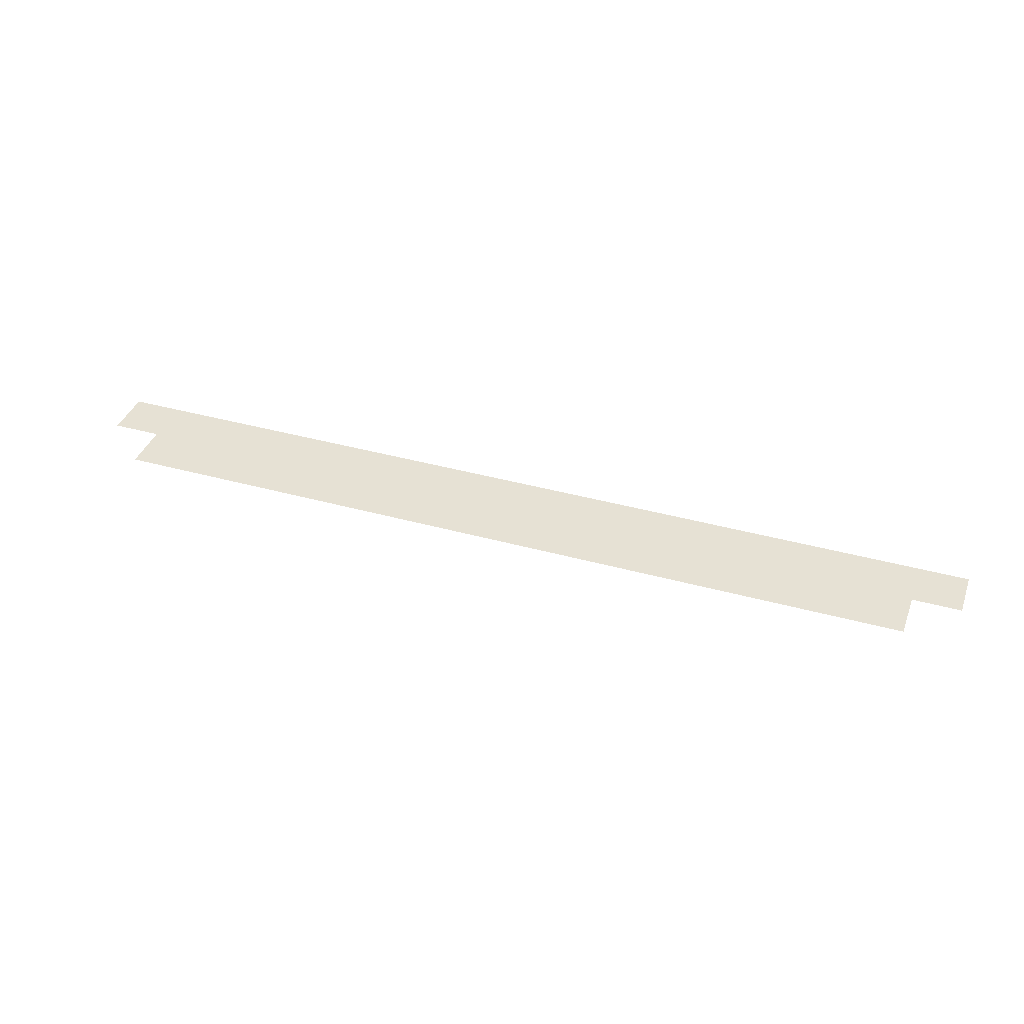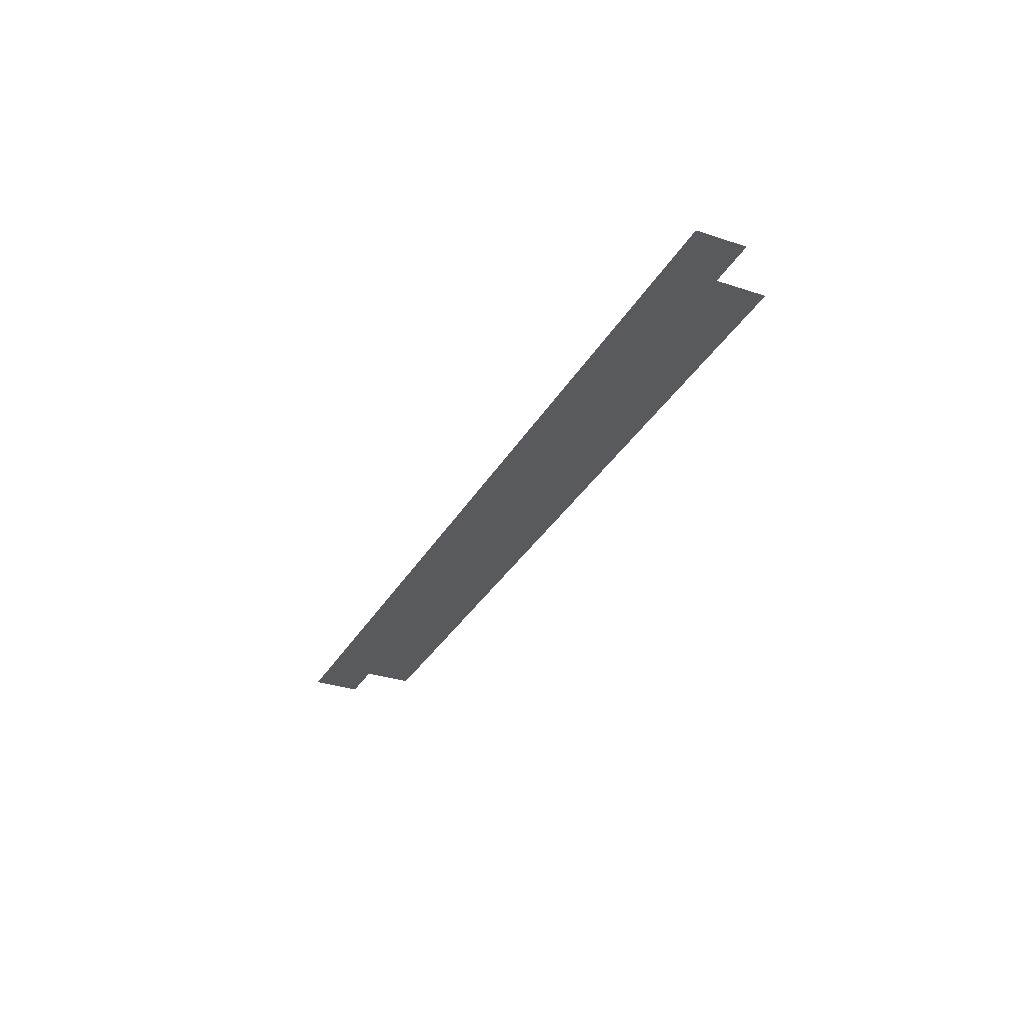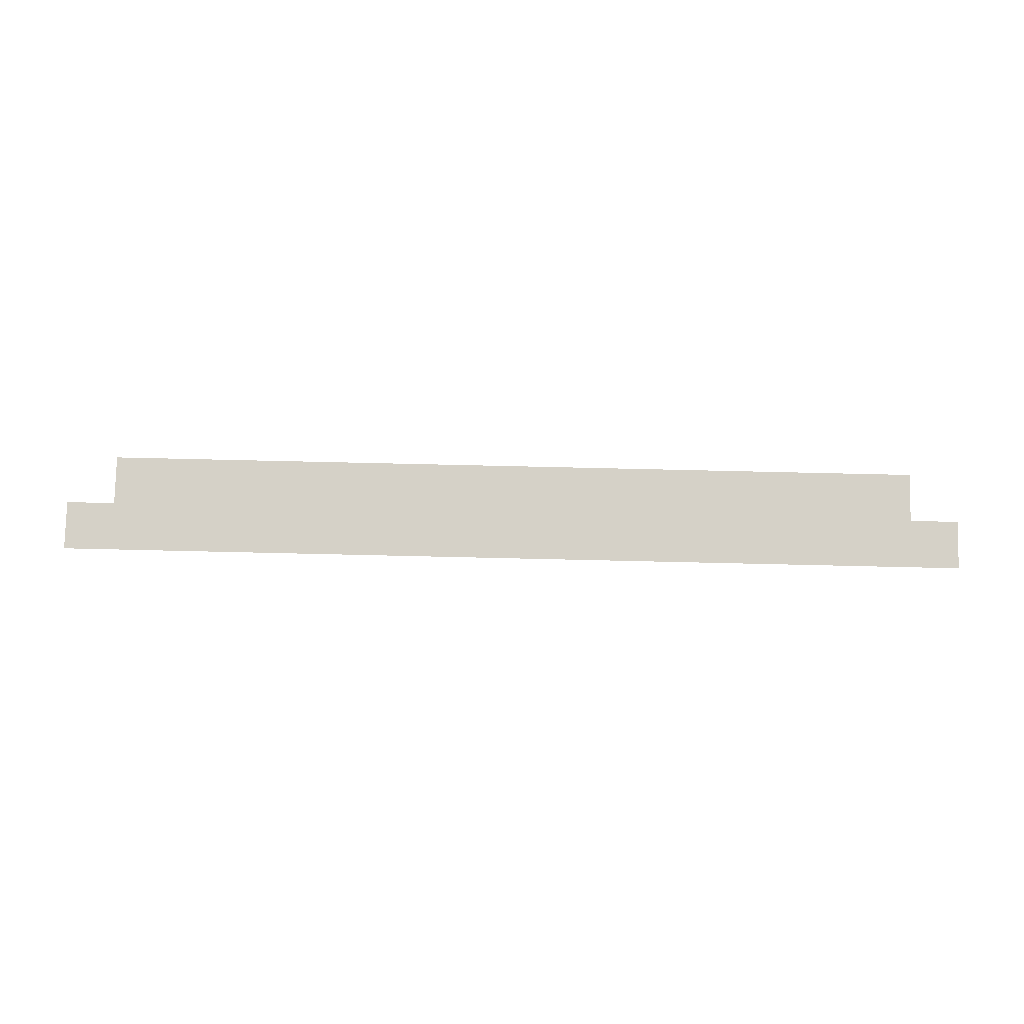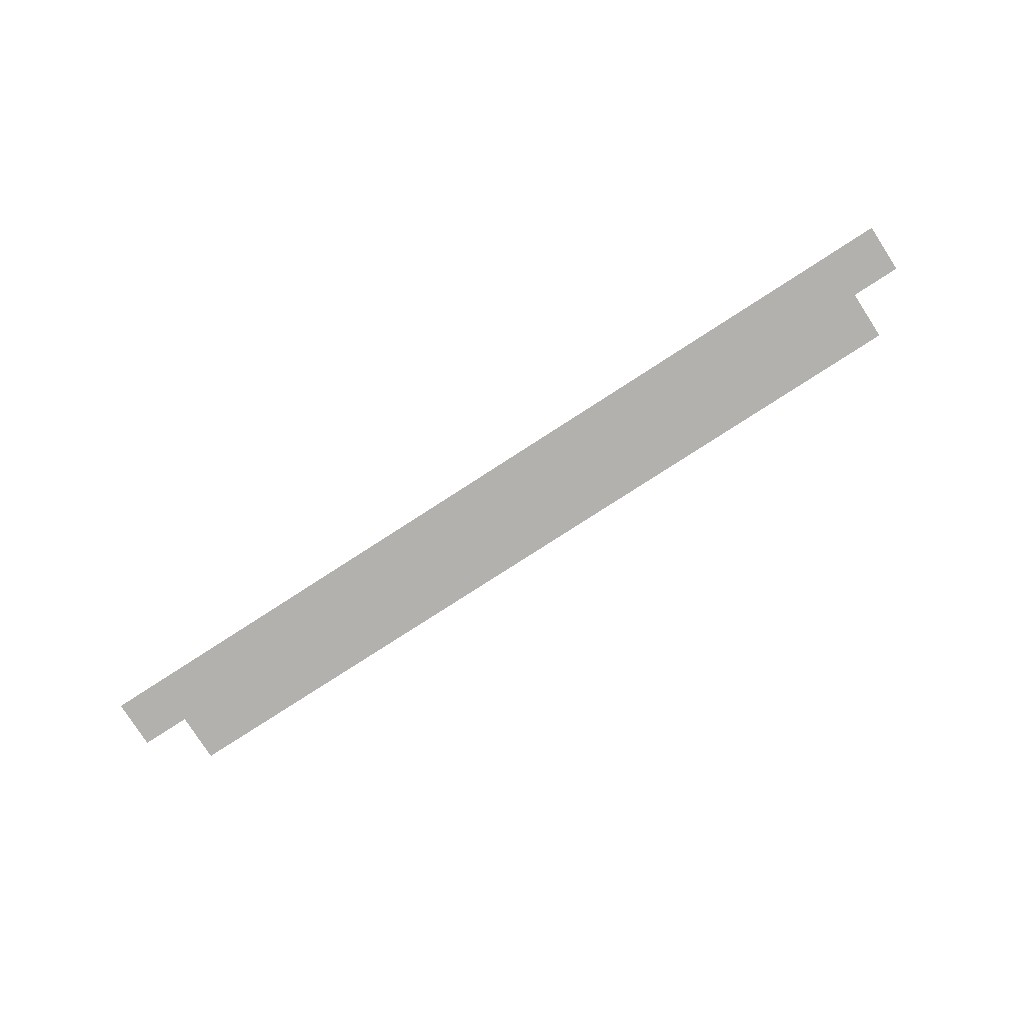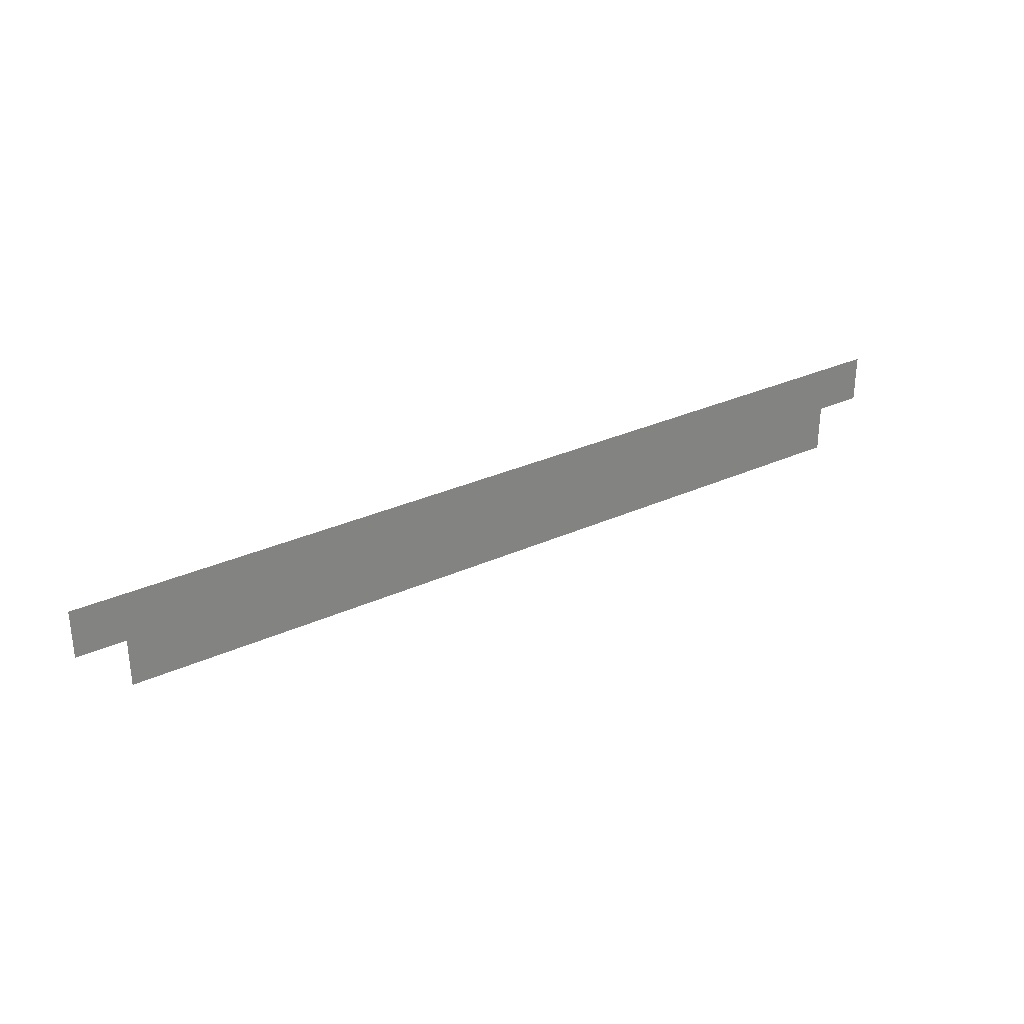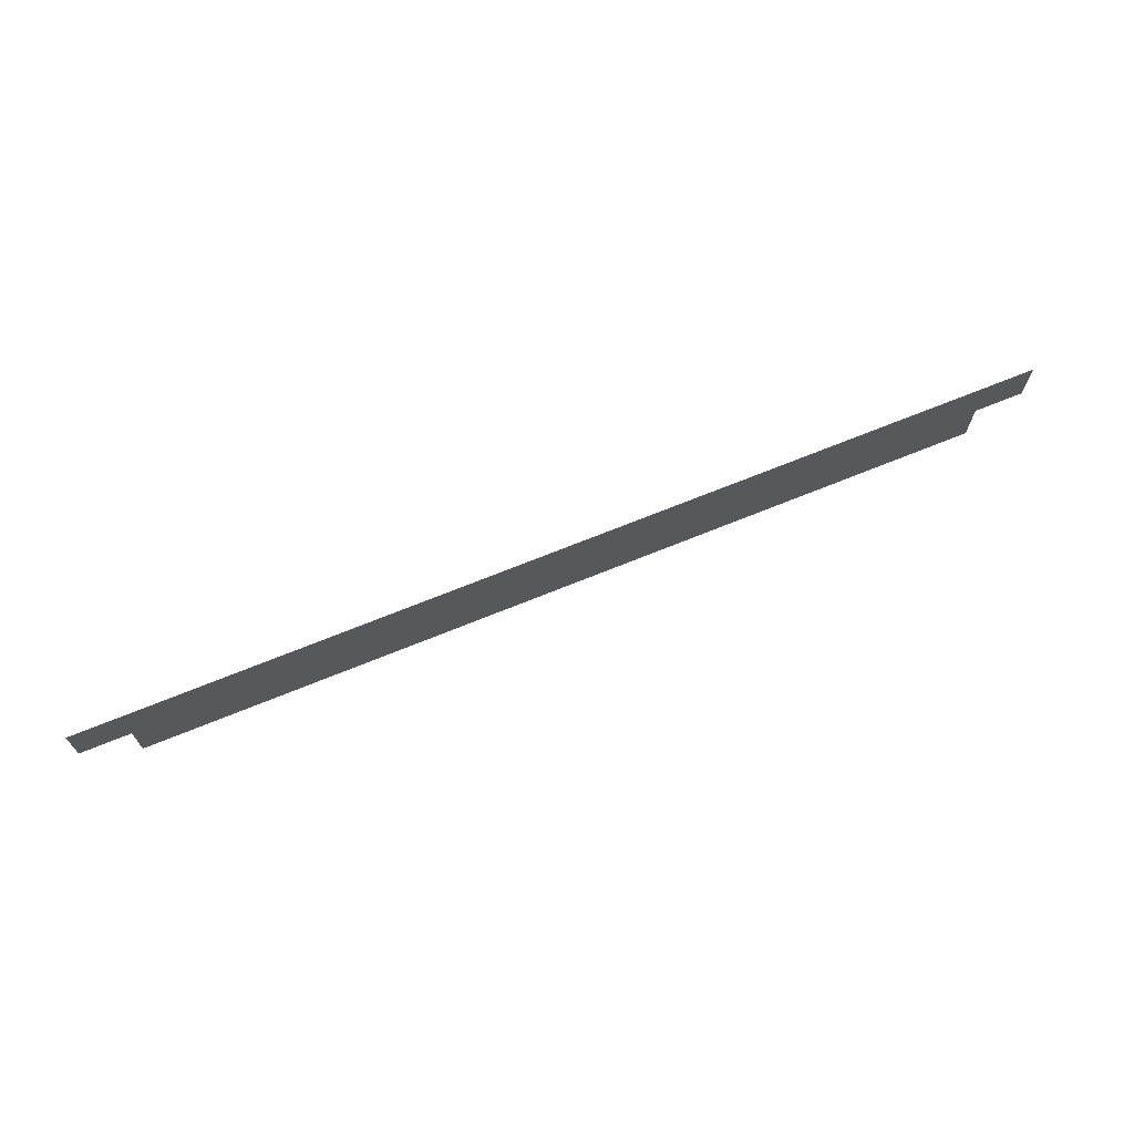
<metadata>
{"format":"obj","ext":"obj","renderer":"f3d","projection":"perspective","resolution":1024,"background":"white","views":[{"elev":39.0,"azim":19.2,"up":"+Z"},{"elev":-31.8,"azim":-115.0,"up":"+Z"},{"elev":79.4,"azim":-178.7,"up":"+Z"},{"elev":-79.2,"azim":-147.2,"up":"+Z"},{"elev":30.3,"azim":146.5,"up":"+Y"},{"elev":68.7,"azim":-22.3,"up":"+Y"}]}
</metadata>
<code>
v -400 -752 0
v -416 -752 0
v -416 -736 0
v -400 -736 0
v -432 -752 0
v -432 -736 0
v -448 -752 0
v -448 -736 0
v -464 -752 0
v -464 -736 0
v -480 -752 0
v -480 -736 0
v -496 -752 0
v -496 -736 0
v -512 -752 0
v -512 -736 0
v -528 -752 0
v -528 -736 0
v -544 -752 0
v -544 -736 0
v -560 -752 0
v -560 -736 0
v -576 -752 0
v -576 -736 0
v -592 -752 0
v -592 -736 0
v -608 -752 0
v -608 -736 0
v -624 -752 0
v -624 -736 0
v -640 -752 0
v -640 -736 0
v -656 -752 0
v -656 -736 0
v -672 -752 0
v -672 -736 0
v -688 -752 0
v -688 -736 0
v -704 -752 0
v -704 -736 0
v -416 -768 0
v -432 -768 0
v -448 -768 0
v -464 -768 0
v -480 -768 0
v -496 -768 0
v -512 -768 0
v -528 -768 0
v -544 -768 0
v -560 -768 0
v -576 -768 0
v -592 -768 0
v -608 -768 0
v -624 -768 0
v -640 -768 0
v -656 -768 0
v -672 -768 0
v -688 -768 0
g mesh_0001
f 1 2 3 4
f 2 5 6 3
f 5 7 8 6
f 7 9 10 8
f 9 11 12 10
f 11 13 14 12
f 13 15 16 14
f 15 17 18 16
f 17 19 20 18
f 19 21 22 20
f 21 23 24 22
f 23 25 26 24
f 25 27 28 26
f 27 29 30 28
f 29 31 32 30
f 31 33 34 32
f 33 35 36 34
f 35 37 38 36
f 37 39 40 38
f 41 42 5 2
f 42 43 7 5
f 43 44 9 7
f 44 45 11 9
f 45 46 13 11
f 46 47 15 13
f 47 48 17 15
f 48 49 19 17
f 49 50 21 19
f 50 51 23 21
f 51 52 25 23
f 52 53 27 25
f 53 54 29 27
f 54 55 31 29
f 55 56 33 31
f 56 57 35 33
f 57 58 37 35
g mesh_0002
f 1 2 3 4
f 2 5 6 3
f 5 7 8 6
f 7 9 10 8
f 9 11 12 10
f 11 13 14 12
f 13 15 16 14
f 15 17 18 16
f 17 19 20 18
f 19 21 22 20
f 21 23 24 22
f 23 25 26 24
f 25 27 28 26
f 27 29 30 28
f 29 31 32 30
f 31 33 34 32
f 33 35 36 34
f 35 37 38 36
f 37 39 40 38
f 41 42 5 2
f 42 43 7 5
f 43 44 9 7
f 44 45 11 9
f 45 46 13 11
f 46 47 15 13
f 47 48 17 15
f 48 49 19 17
f 49 50 21 19
f 50 51 23 21
f 51 52 25 23
f 52 53 27 25
f 53 54 29 27
f 54 55 31 29
f 55 56 33 31
f 56 57 35 33
f 57 58 37 35

</code>
